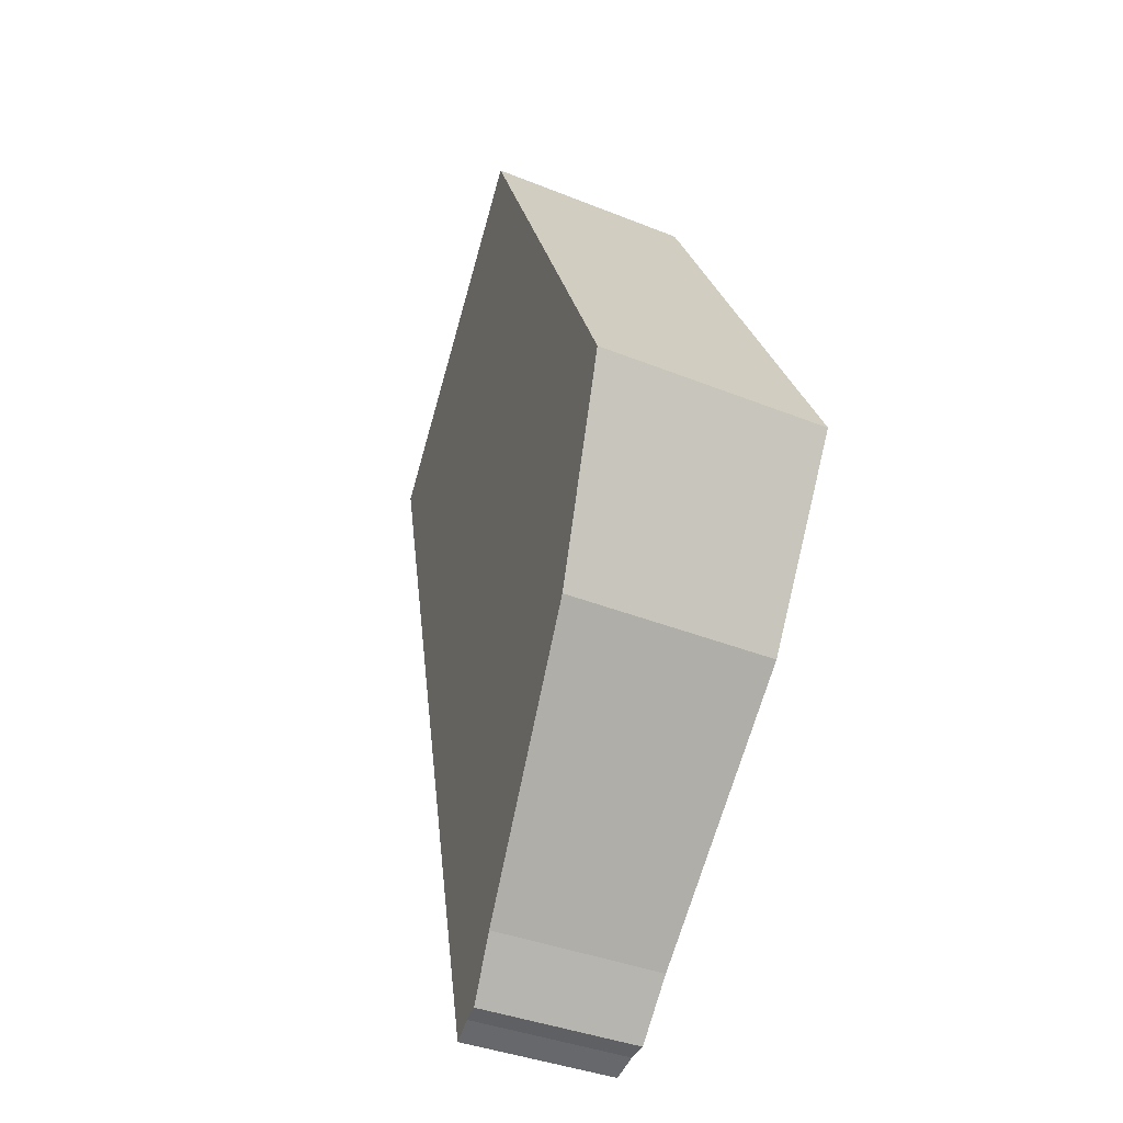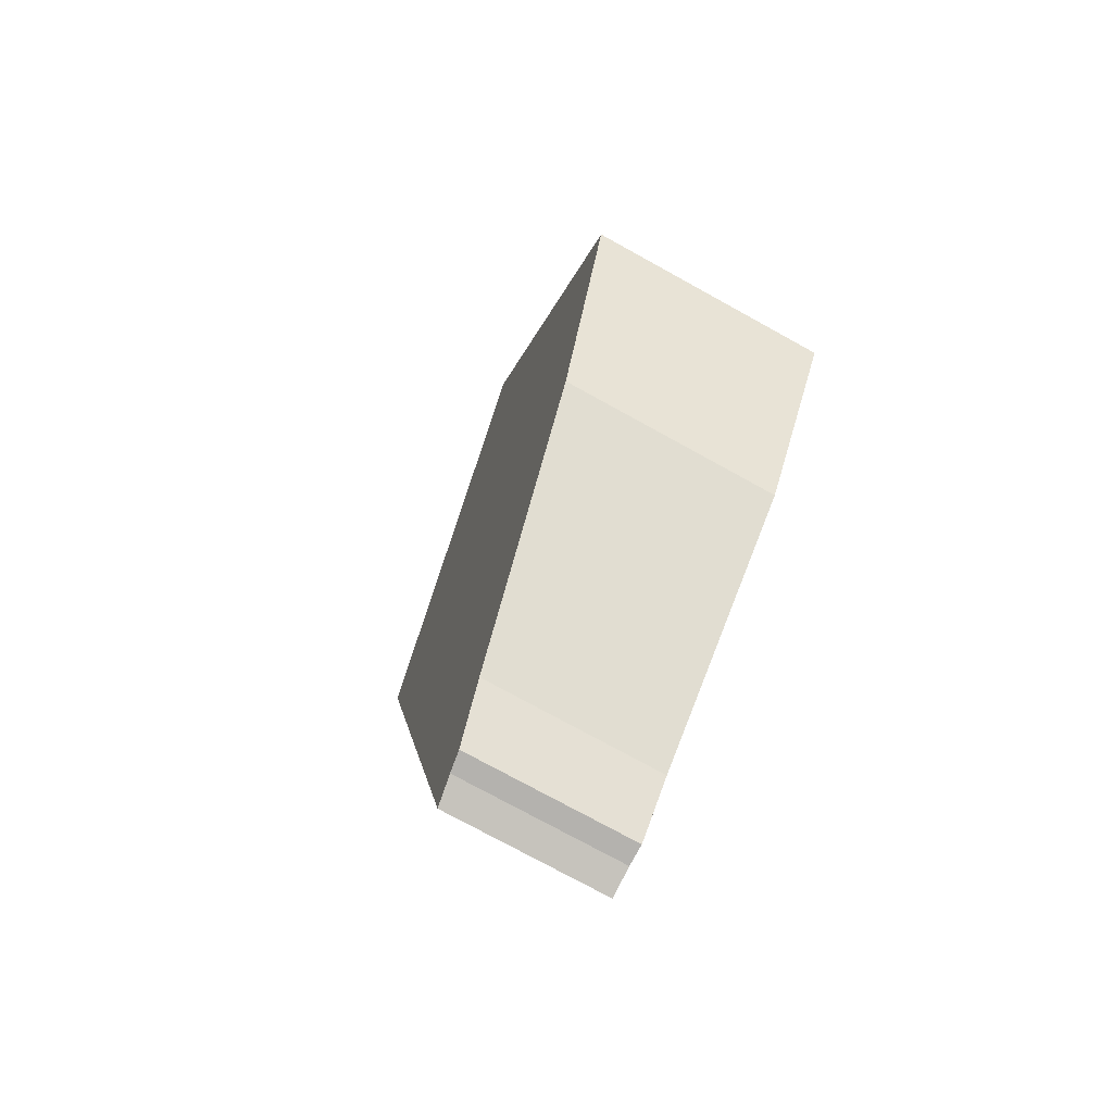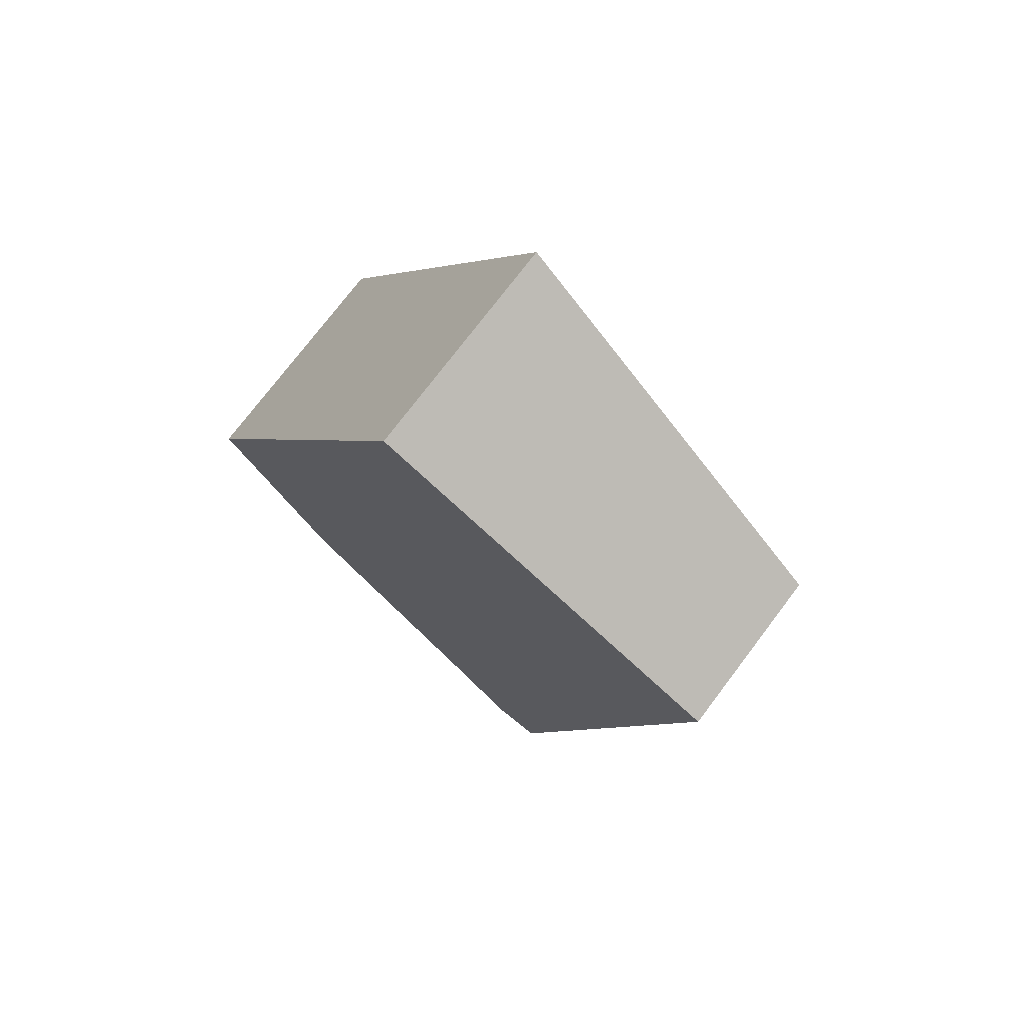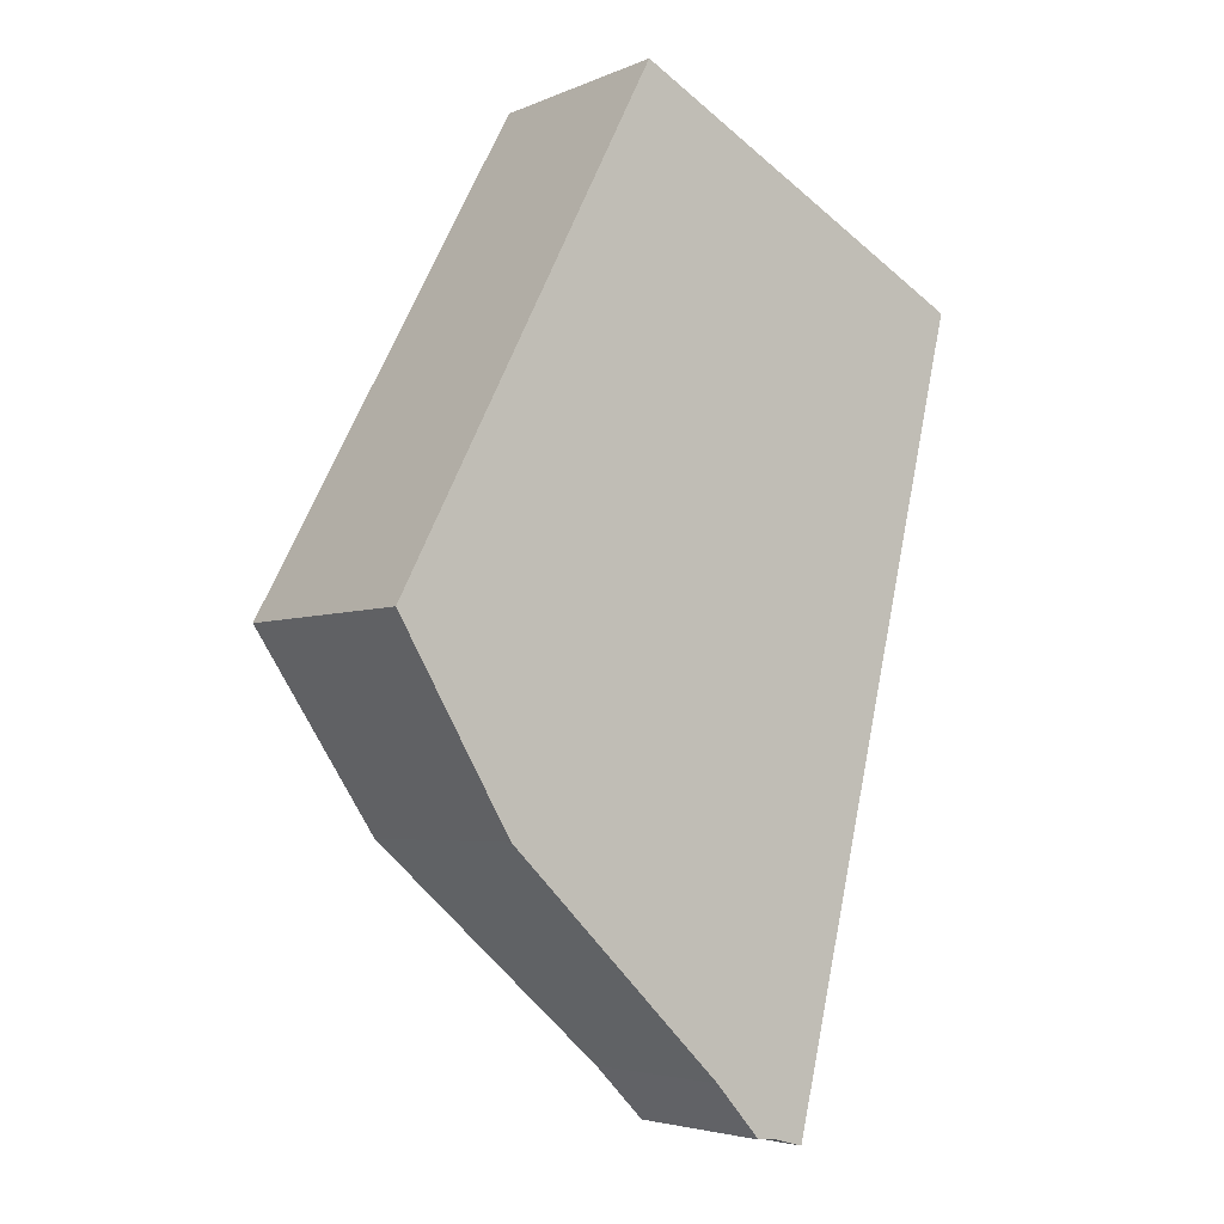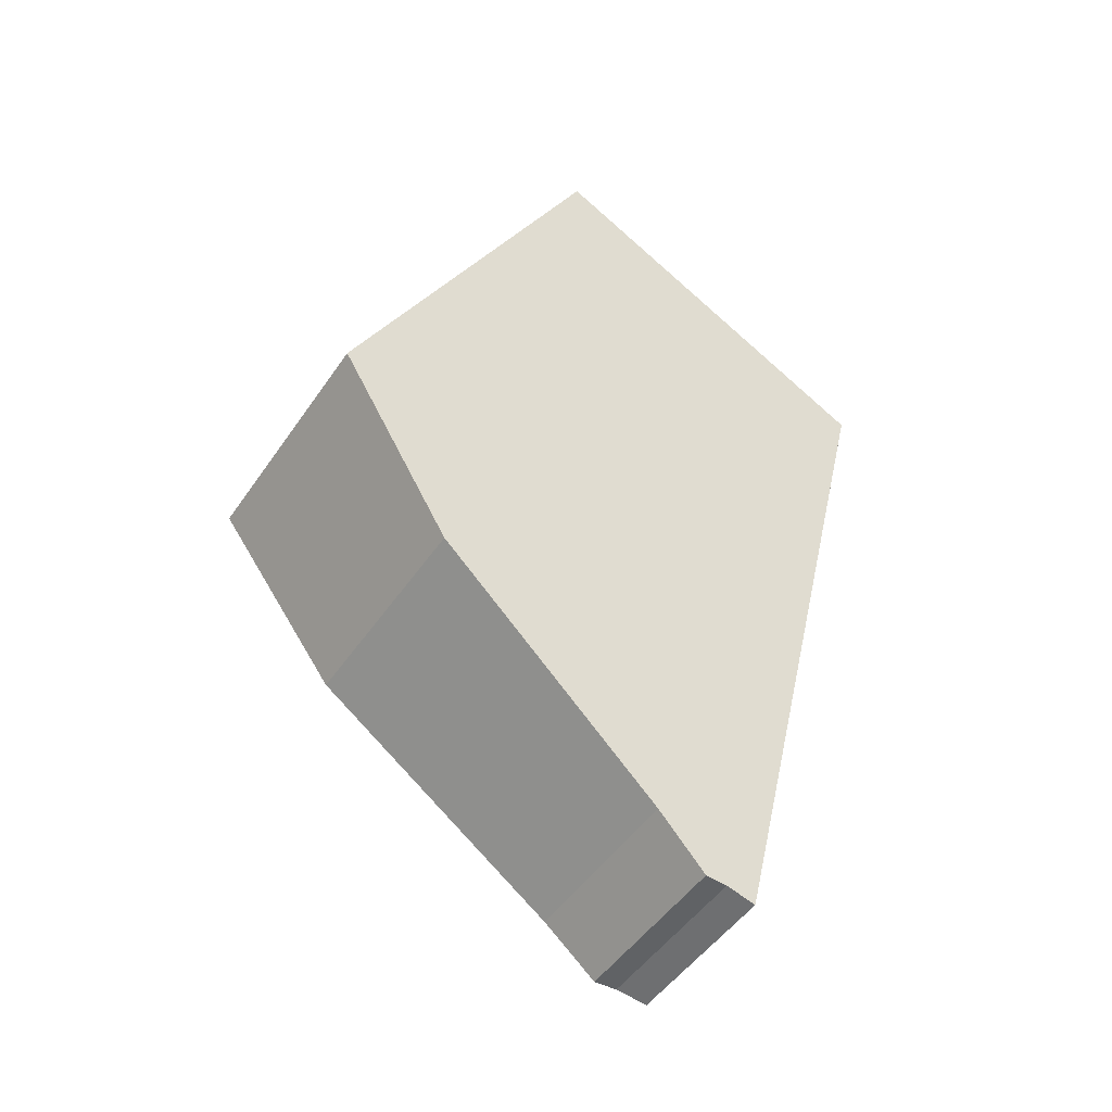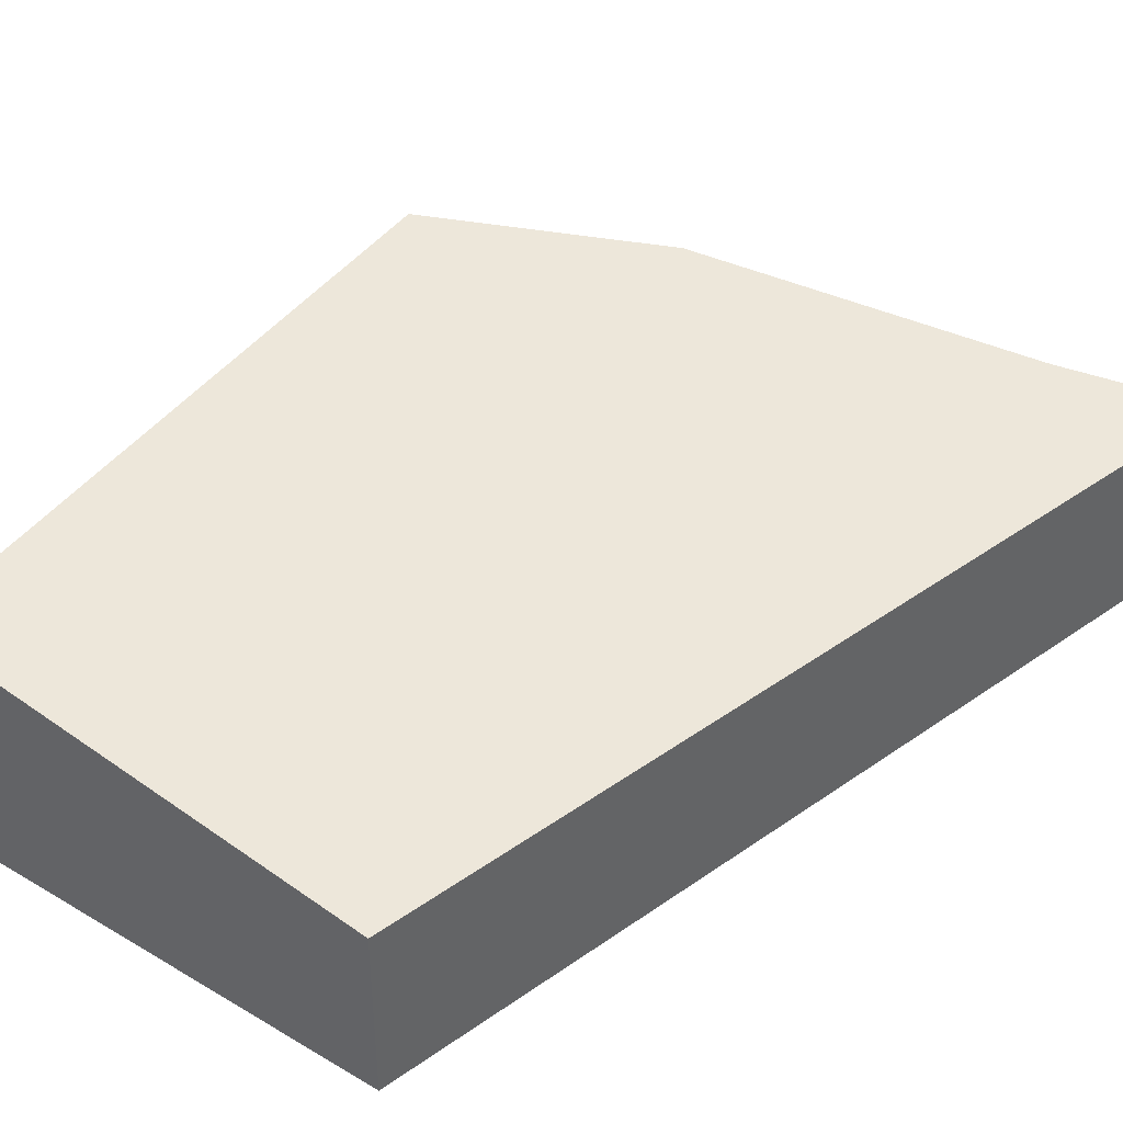
<metadata>
{"format":"obj","ext":"obj","renderer":"f3d","projection":"perspective","resolution":1024,"background":"white","views":[{"elev":-38.4,"azim":-116.9,"up":"+Z"},{"elev":-75.4,"azim":-118.9,"up":"+Z"},{"elev":74.9,"azim":37.1,"up":"+Z"},{"elev":-4.3,"azim":-36.7,"up":"+Z"},{"elev":-48.4,"azim":-32.6,"up":"+Z"},{"elev":43.0,"azim":63.3,"up":"+Y"}]}
</metadata>
<code>
v  8.615 3.603 -9.847
v  13.21 3.508 6.714
v  9.238 3.508 -10.02
v  8.162 3.669 -9.81
v  7.158 3.851 -8.684
v  2.436 4.68 -4.105
v  5.564 4.736 10.72
v  0.553 5.056 -0.932
v  1.428 5.056 2.752
v  0 5.167 3.164e-16
v  7.158 5.317e-16 -8.684
v  8.162 6.007e-16 -9.81
v  2.436 2.514e-16 -4.105
v  0 0 0
v  0.553 5.707e-17 -0.932
v  1.428 -1.685e-16 2.752
v  5.564 -6.567e-16 10.72
v  13.21 -4.111e-16 6.714
v  9.238 6.133e-16 -10.02
v  8.615 6.03e-16 -9.847
g defaultobject
f 1 2 3
f 2 1 4
f 2 4 5
f 2 5 6
f 2 6 7
f 7 6 8
f 7 8 9
f 9 8 10
f 4 11 5
f 11 4 12
f 5 13 6
f 13 5 11
f 13 8 6
f 8 13 10
f 10 13 14
f 14 13 15
f 14 9 10
f 9 14 7
f 7 14 16
f 7 16 17
f 17 2 7
f 2 17 18
f 18 3 2
f 3 18 19
f 1 12 4
f 12 1 20
f 3 20 1
f 20 3 19
f 16 18 17
f 18 16 19
f 19 16 14
f 19 14 15
f 19 15 13
f 19 13 11
f 19 11 20
f 20 11 12

</code>
